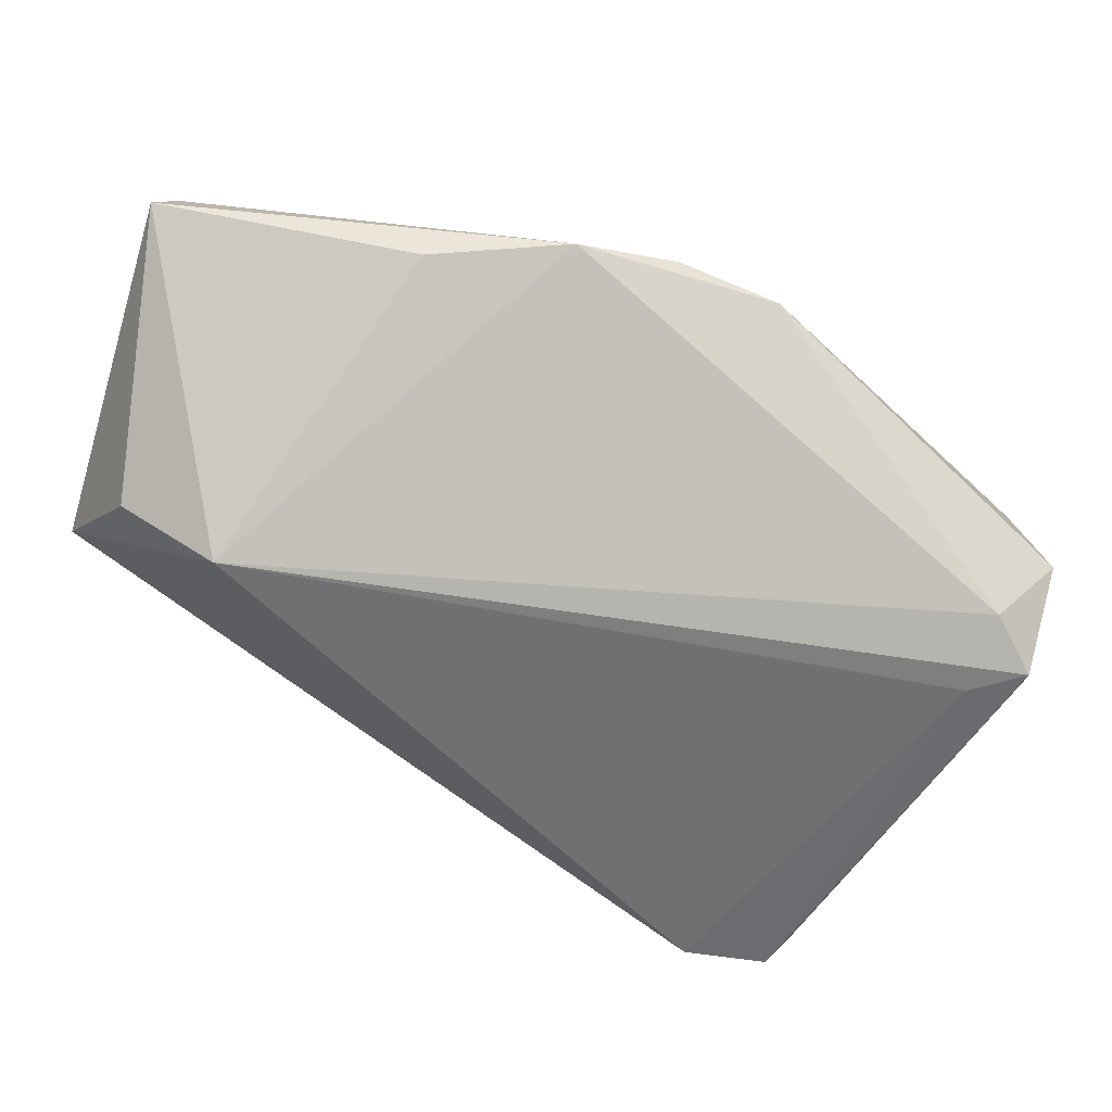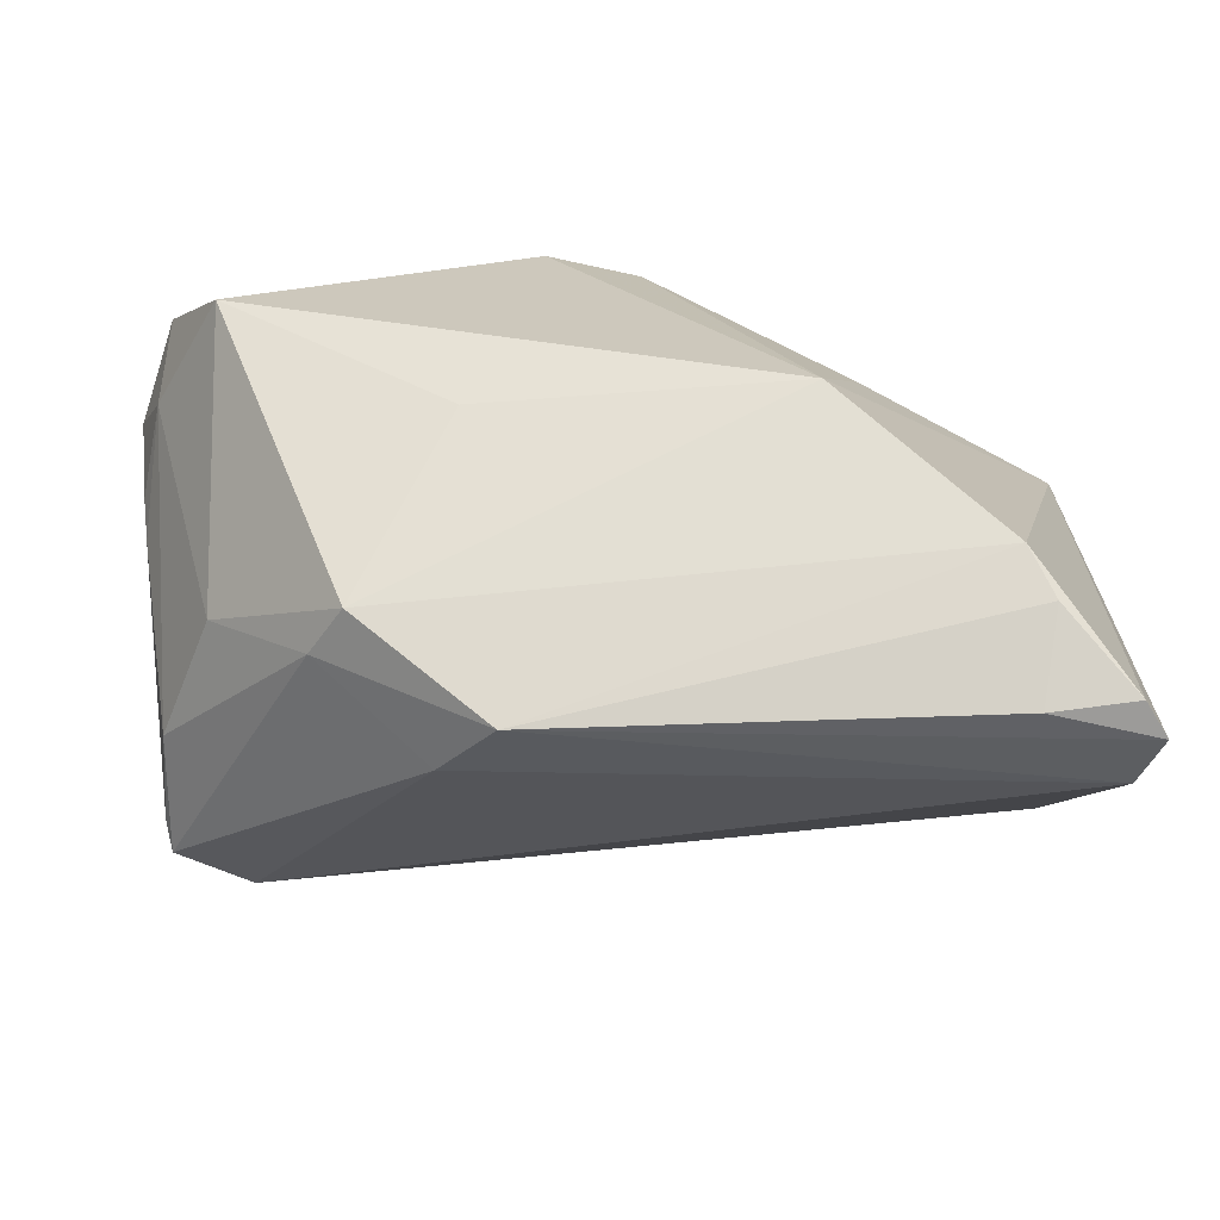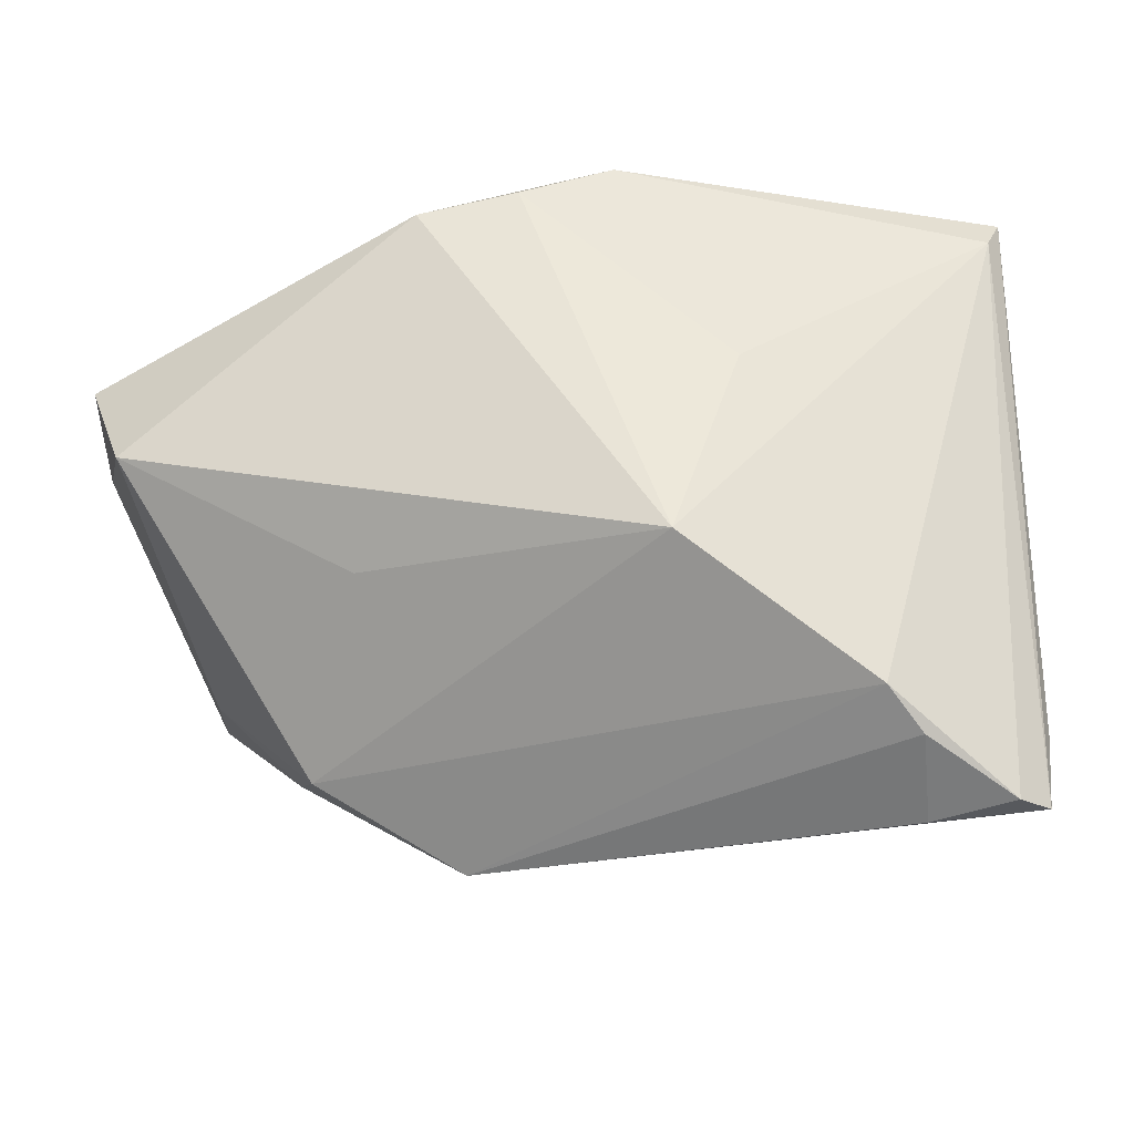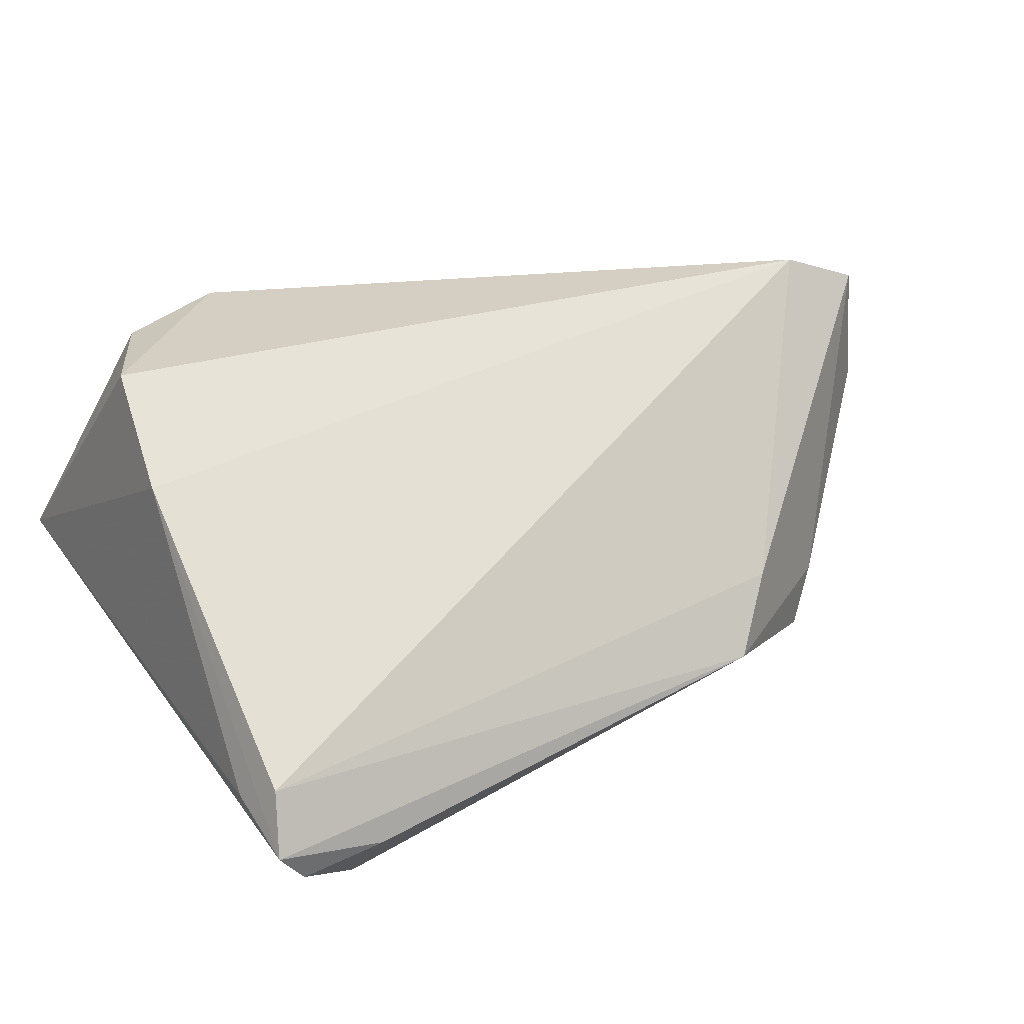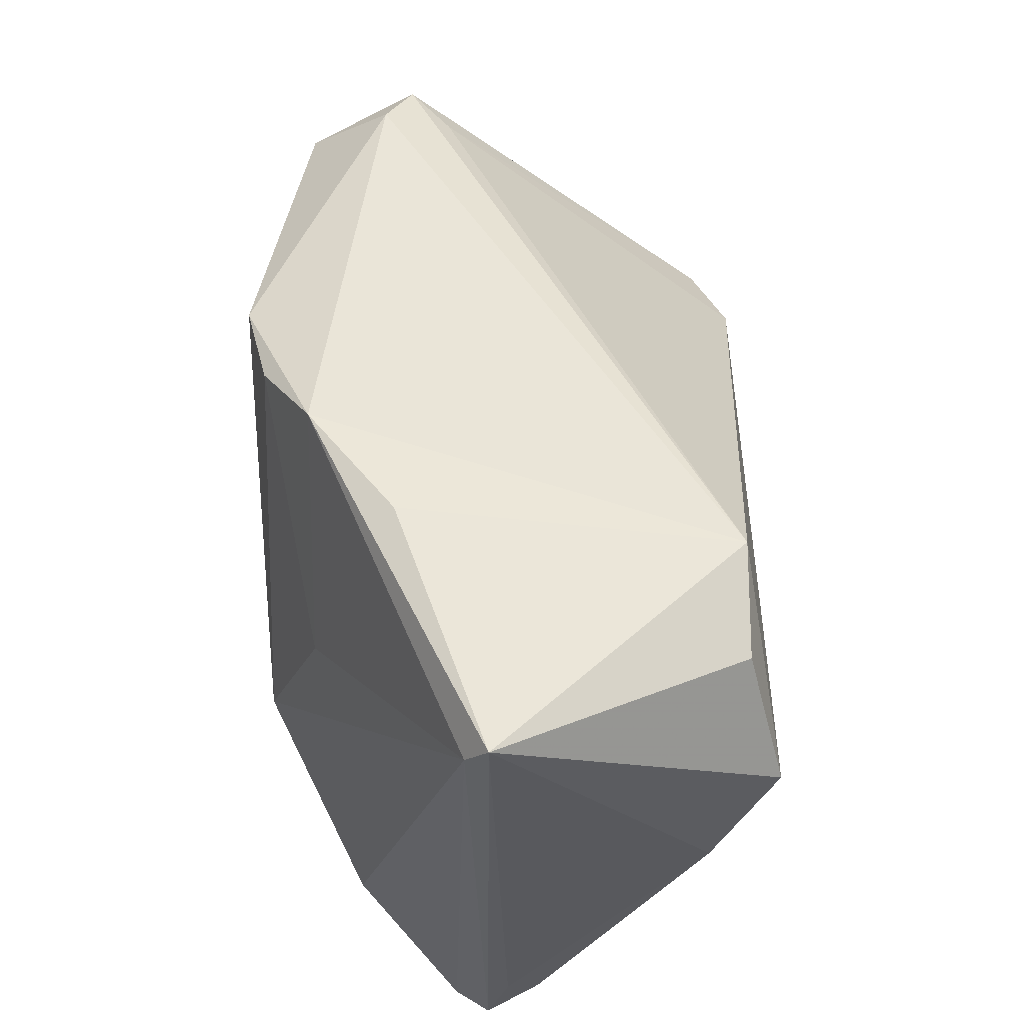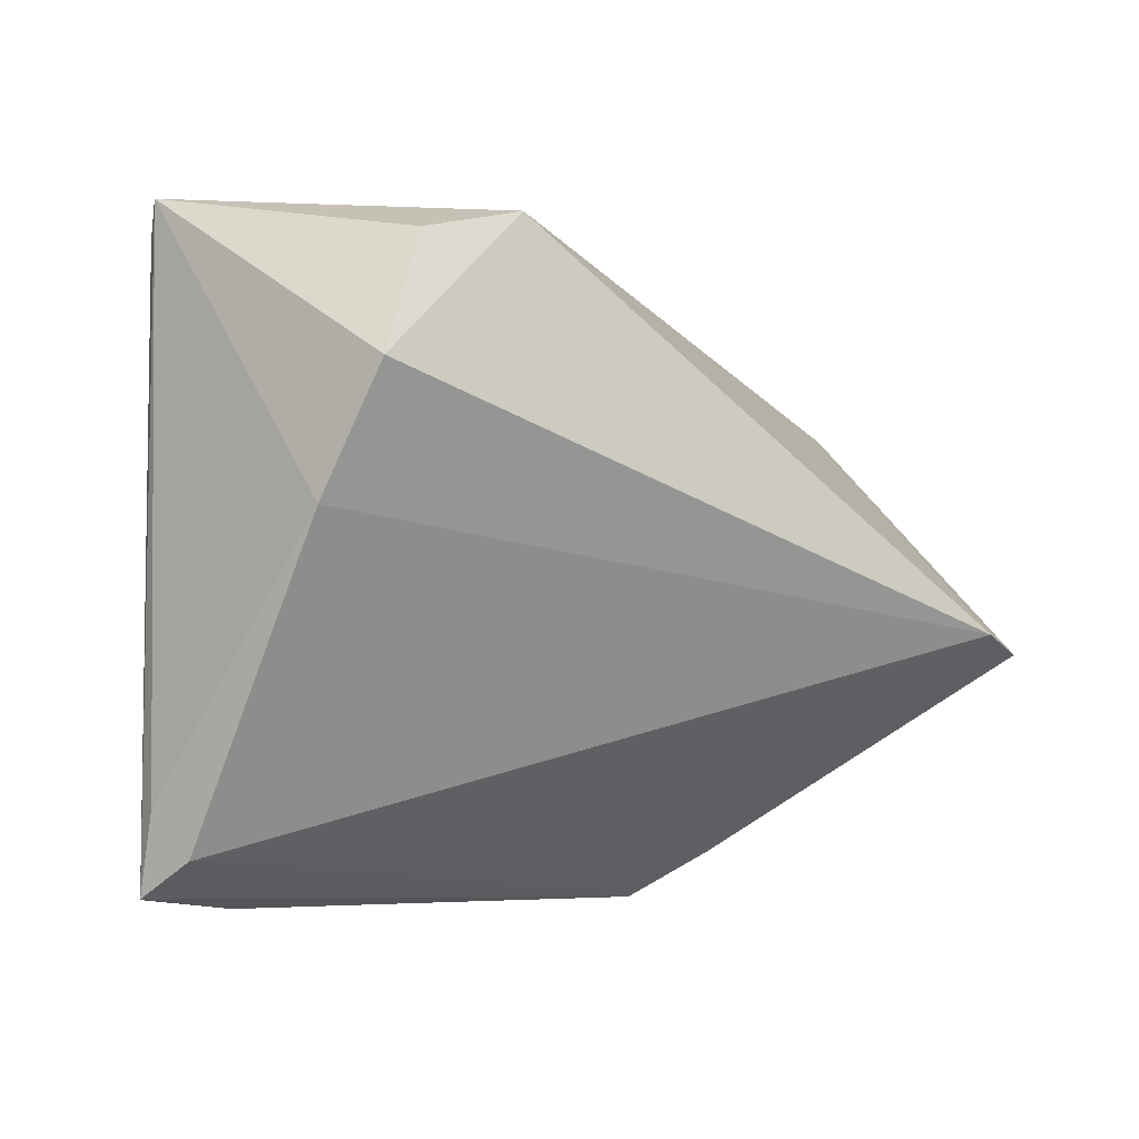
<metadata>
{"format":"obj","ext":"obj","renderer":"f3d","projection":"perspective","resolution":1024,"background":"white","views":[{"elev":78.5,"azim":31.8,"up":"+Y"},{"elev":-68.3,"azim":176.9,"up":"+Y"},{"elev":-27.3,"azim":-164.9,"up":"+Y"},{"elev":36.7,"azim":-31.0,"up":"+Z"},{"elev":56.3,"azim":-91.5,"up":"+Y"},{"elev":-6.6,"azim":-39.1,"up":"+Y"}]}
</metadata>
<code>
v -0.04982 -0.03523 -0.004221
v -0.04365 0.01389 0.02727
v -0.0491 0.03014 -0.005963
v -0.03934 -0.03075 -0.01529
v 0.02831 -0.02446 -0.003785
v 0.04684 0.01557 -0.02383
v -0.01834 -0.01291 -0.02949
v 0.05017 0.01639 -0.01198
v -0.03653 -0.02688 -0.01926
v 0.0441 -0.009904 0.01198
v 0.02488 -0.02675 -0.009506
v -0.001986 0.03091 -0.02711
v 0.03918 -0.01334 -0.002135
v -0.01108 0.03596 -0.02174
v 0.04343 -0.008791 0.02558
v 0.04397 0.02345 -0.01447
v 0.0473 0.008512 -0.01675
v 0.04524 0.01976 -0.00676
v -0.04721 -0.03541 -0.008043
v 0.04797 0.004667 -0.00314
v 0.01588 -0.03071 0.004477
v 0.04422 -0.008044 0.02234
v 0.04981 0.02092 -0.01127
v -0.03697 0.02759 0.02349
v 0.04873 0.008031 -0.006618
v 0.01564 -0.01079 -0.02443
v -0.02507 0.03102 0.02375
v -0.02423 0.009744 -0.02264
v 0.03513 -0.007227 0.02949
v -0.04613 0.0008235 0.02045
v 0.04067 0.003596 -0.02949
v -0.05017 0.03369 -0.003545
v -0.05017 -0.02671 -0.001794
v -0.03811 -0.03636 -0.006705
v 0.01016 -0.03563 -0.002117
v 0.008578 0.02834 -0.02949
v -0.04808 -0.03159 0.001907
v -0.02333 0.03636 -0.01265
f 33 32 1
f 35 37 1
f 9 7 11
f 11 35 9
f 1 37 30
f 30 33 1
f 2 32 30
f 32 33 30
f 30 29 2
f 30 37 29
f 24 32 2
f 29 37 21
f 37 35 21
f 28 12 7
f 7 9 3
f 3 28 7
f 1 32 3
f 11 7 26
f 26 31 11
f 7 31 26
f 17 31 6
f 11 31 13
f 13 17 10
f 31 17 13
f 6 31 36
f 7 12 36
f 36 31 7
f 29 21 15
f 32 38 14
f 14 3 32
f 12 28 14
f 28 3 14
f 14 36 12
f 34 35 1
f 29 15 18
f 18 15 23
f 32 24 27
f 27 38 32
f 2 29 27
f 27 24 2
f 27 14 38
f 29 18 27
f 27 18 23
f 5 21 35
f 5 15 21
f 5 35 11
f 10 15 5
f 11 13 5
f 5 13 10
f 36 14 16
f 16 23 6
f 6 36 16
f 16 27 23
f 14 27 16
f 19 3 9
f 19 34 1
f 1 3 19
f 8 25 17
f 6 23 8
f 8 17 6
f 10 17 20
f 17 25 20
f 4 19 9
f 34 19 4
f 4 9 35
f 35 34 4
f 25 8 22
f 22 20 25
f 23 15 22
f 22 8 23
f 22 15 10
f 10 20 22

</code>
